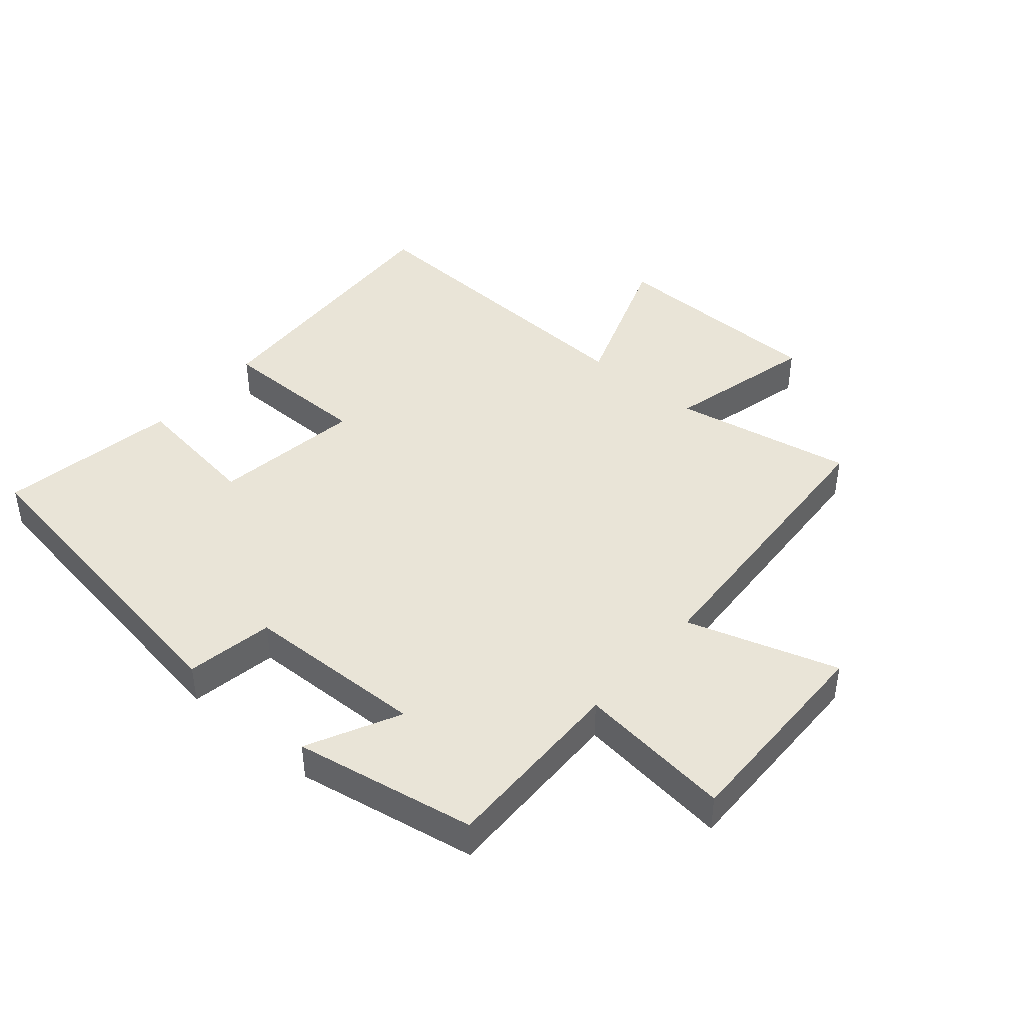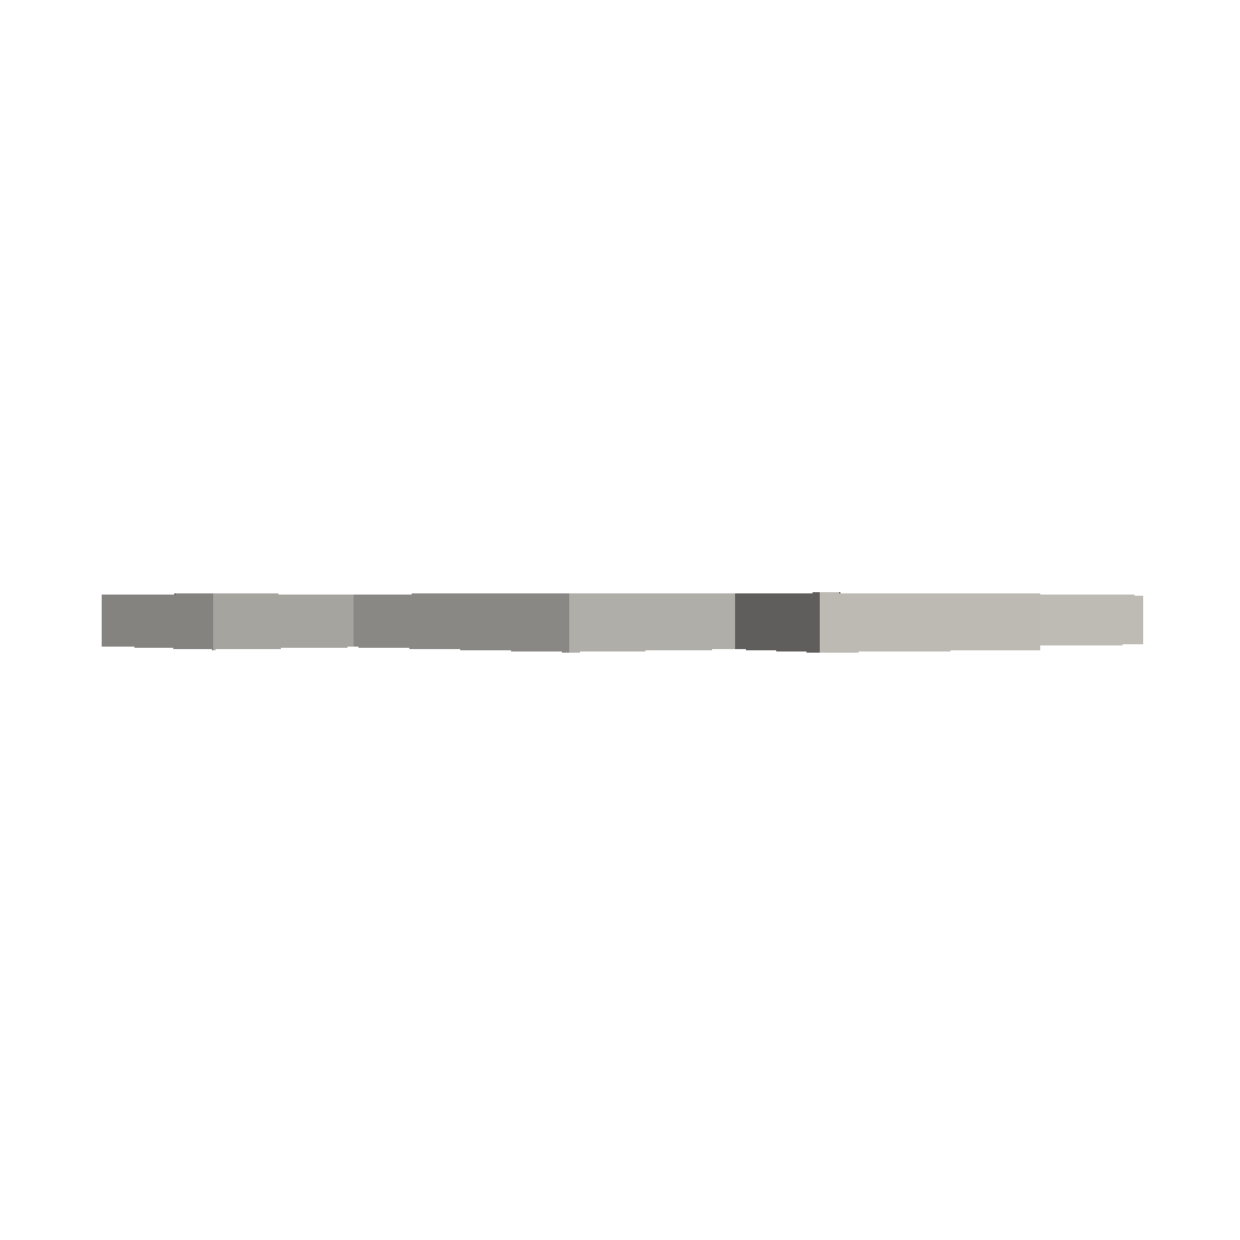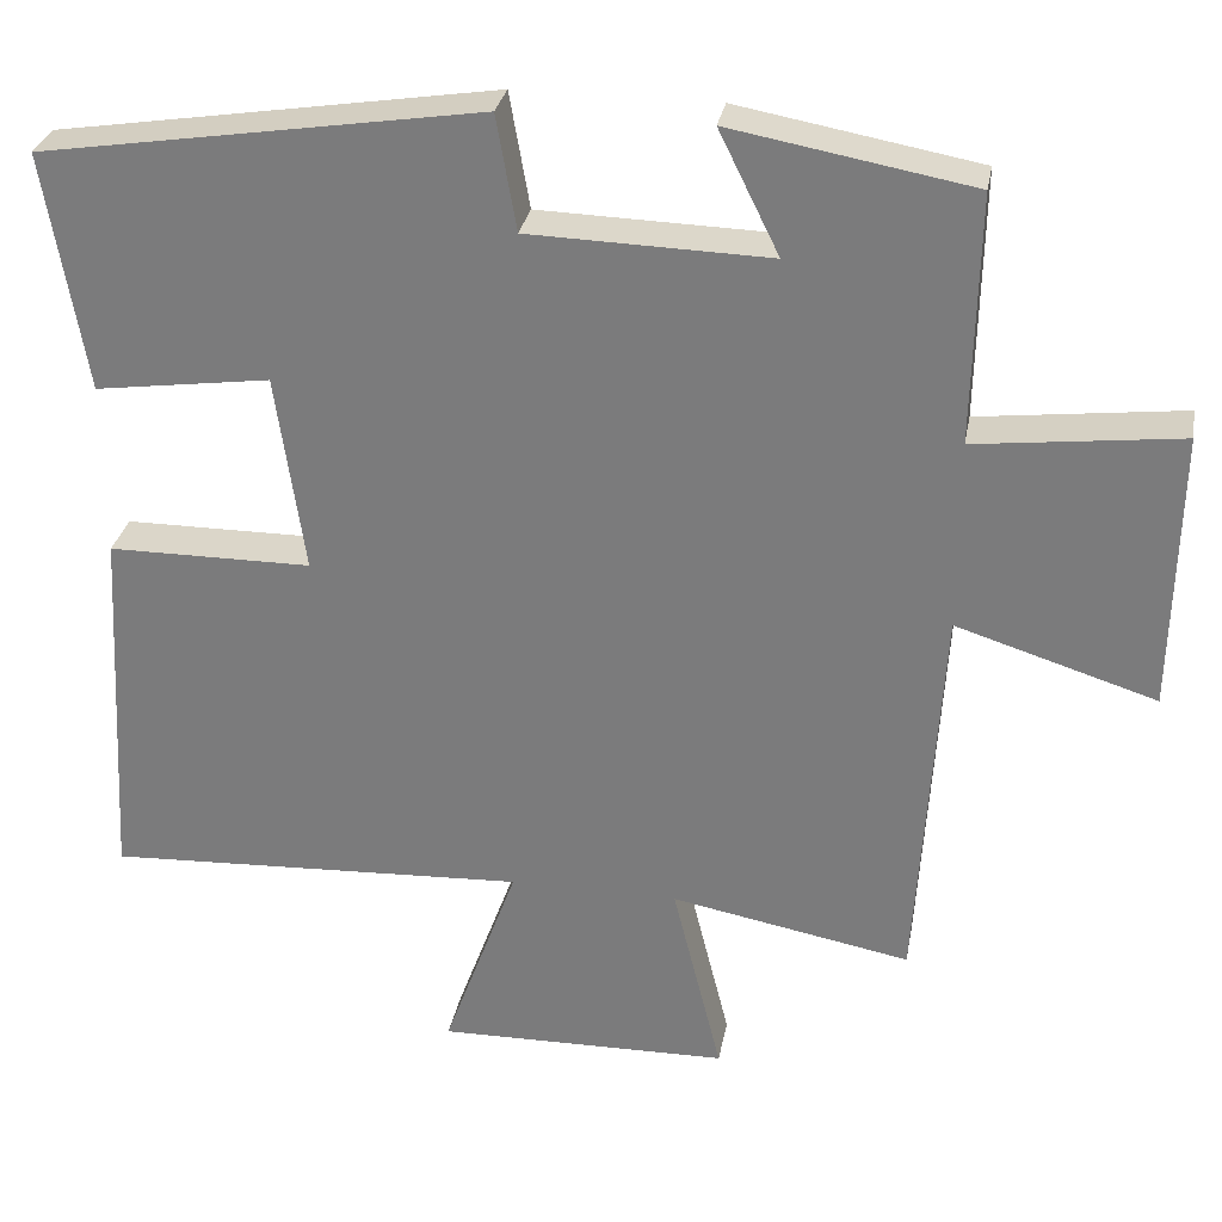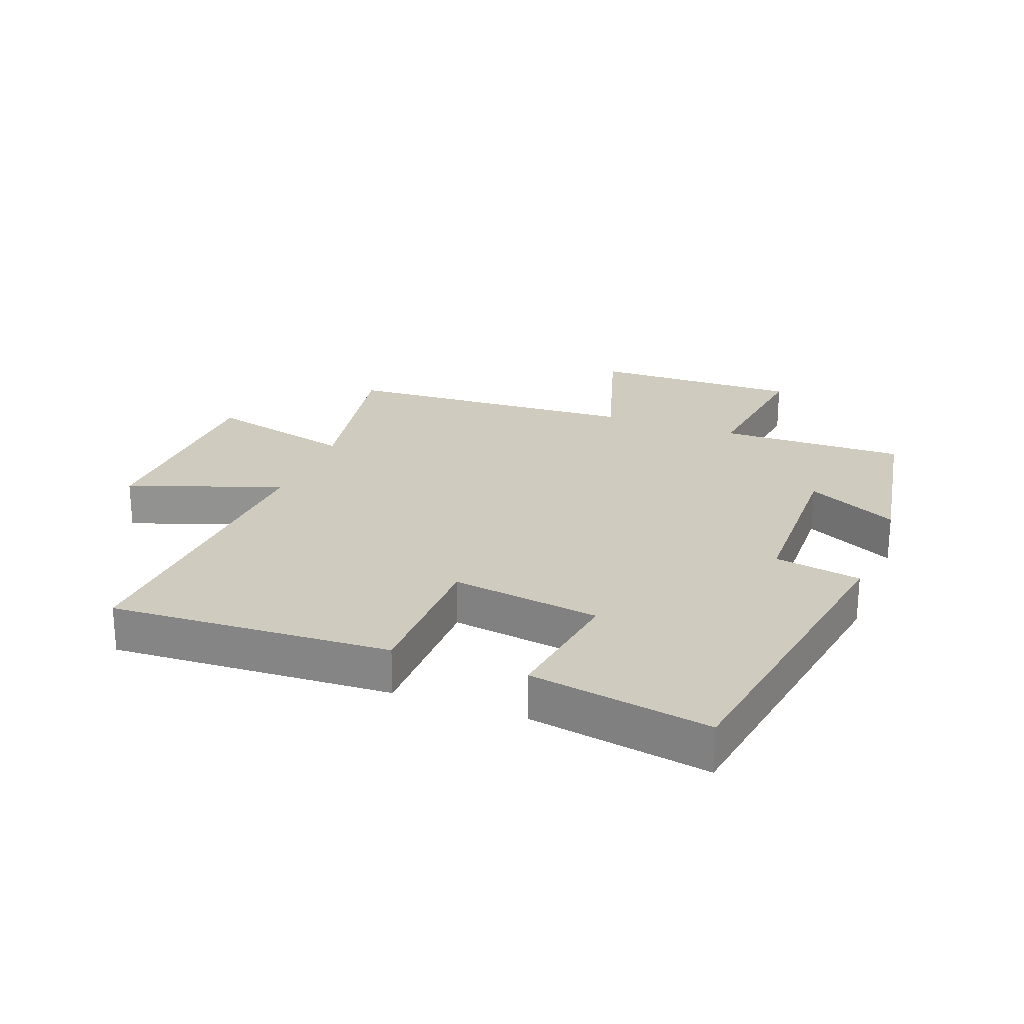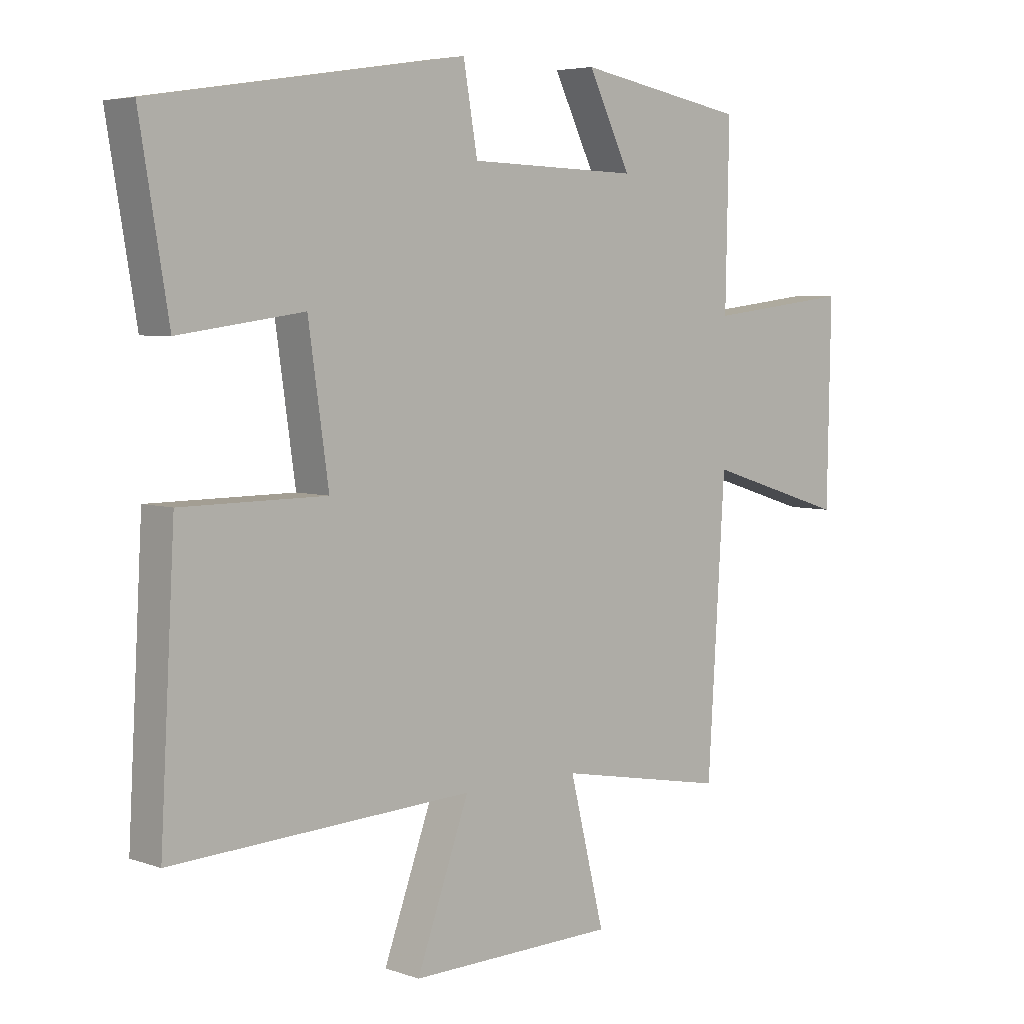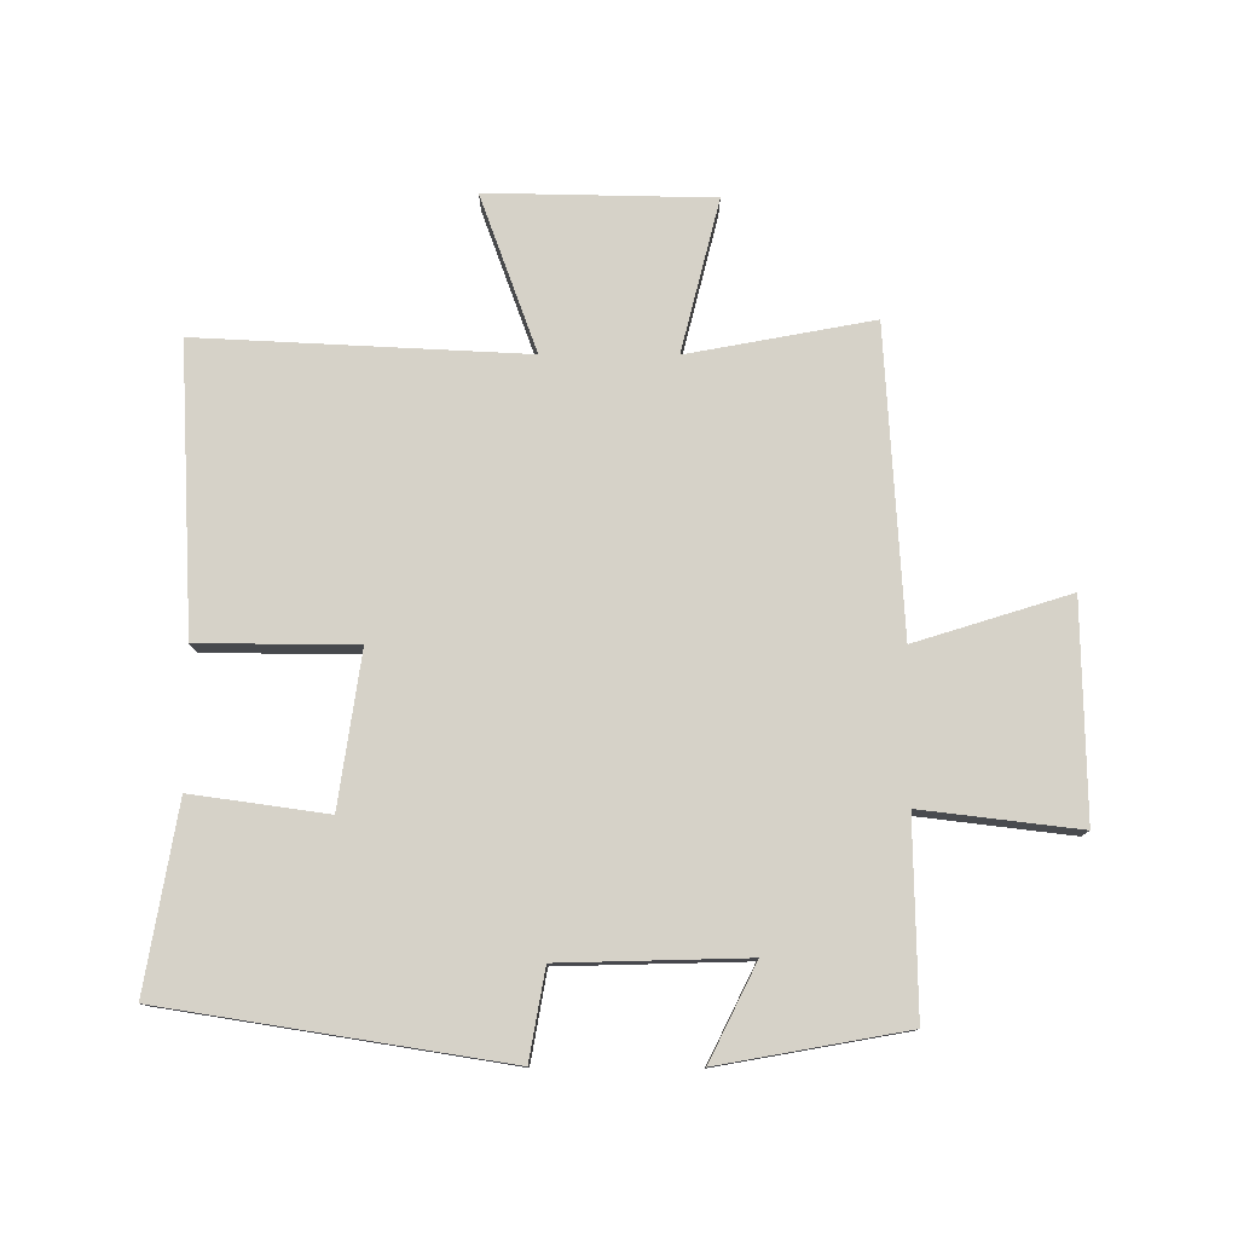
<metadata>
{"format":"obj","ext":"obj","renderer":"f3d","projection":"perspective","resolution":1024,"background":"white","views":[{"elev":43.1,"azim":40.6,"up":"+Y"},{"elev":0.3,"azim":145.2,"up":"+Y"},{"elev":29.8,"azim":10.3,"up":"+Z"},{"elev":23.7,"azim":-69.0,"up":"+Y"},{"elev":5.1,"azim":-42.8,"up":"+Z"},{"elev":78.1,"azim":0.2,"up":"+Y"}]}
</metadata>
<code>
v 0.506 0.07 0.448
v 0.5 0.07 0.15
v 0.745 0.07 0.179
v 0.739 0.07 -0.155
v 0.5 0.07 -0.08
v 0.471 0.07 -0.554
v 0.184 0.07 -0.5
v 0.243 0.07 -0.738
v -0.107 0.07 -0.744
v -0.018 0.07 -0.5
v -0.525 0.07 -0.524
v -0.5 0.07 -0.078
v -0.256 0.07 -0.077
v -0.29 0.07 0.161
v -0.5 0.07 0.132
v -0.548 0.07 0.418
v -0.022 0.07 0.5
v 0.002 0.07 0.362
v 0.29 0.07 0.354
v 0.218 0.07 0.5
v 0.506 0 0.448
v 0.5 0 0.15
v 0.745 0 0.179
v 0.739 0 -0.155
v 0.5 0 -0.08
v 0.471 0 -0.554
v 0.184 0 -0.5
v 0.243 0 -0.738
v -0.107 0 -0.744
v -0.018 0 -0.5
v -0.525 0 -0.524
v -0.5 0 -0.078
v -0.256 0 -0.077
v -0.29 0 0.161
v -0.5 0 0.132
v -0.548 0 0.418
v -0.022 0 0.5
v 0.002 0 0.362
v 0.29 0 0.354
v 0.218 0 0.5
f 19 20 1 2
f 18 19 2
f 15 16 17 18
f 14 15 18
f 13 14 18 2
f 10 11 12 13
f 10 13 2 3
f 7 8 9 10
f 5 6 7
f 5 7 10
f 3 4 5
f 3 5 10
f 22 21 40 39
f 22 39 38
f 38 37 36 35
f 38 35 34
f 22 38 34 33
f 33 32 31 30
f 23 22 33 30
f 30 29 28 27
f 27 26 25
f 30 27 25
f 25 24 23
f 30 25 23
f 1 21 22 2
f 2 22 23 3
f 3 23 24 4
f 4 24 25 5
f 5 25 26 6
f 6 26 27 7
f 7 27 28 8
f 8 28 29 9
f 9 29 30 10
f 10 30 31 11
f 11 31 32 12
f 12 32 33 13
f 13 33 34 14
f 14 34 35 15
f 15 35 36 16
f 16 36 37 17
f 17 37 38 18
f 18 38 39 19
f 19 39 40 20
f 20 40 21 1

</code>
